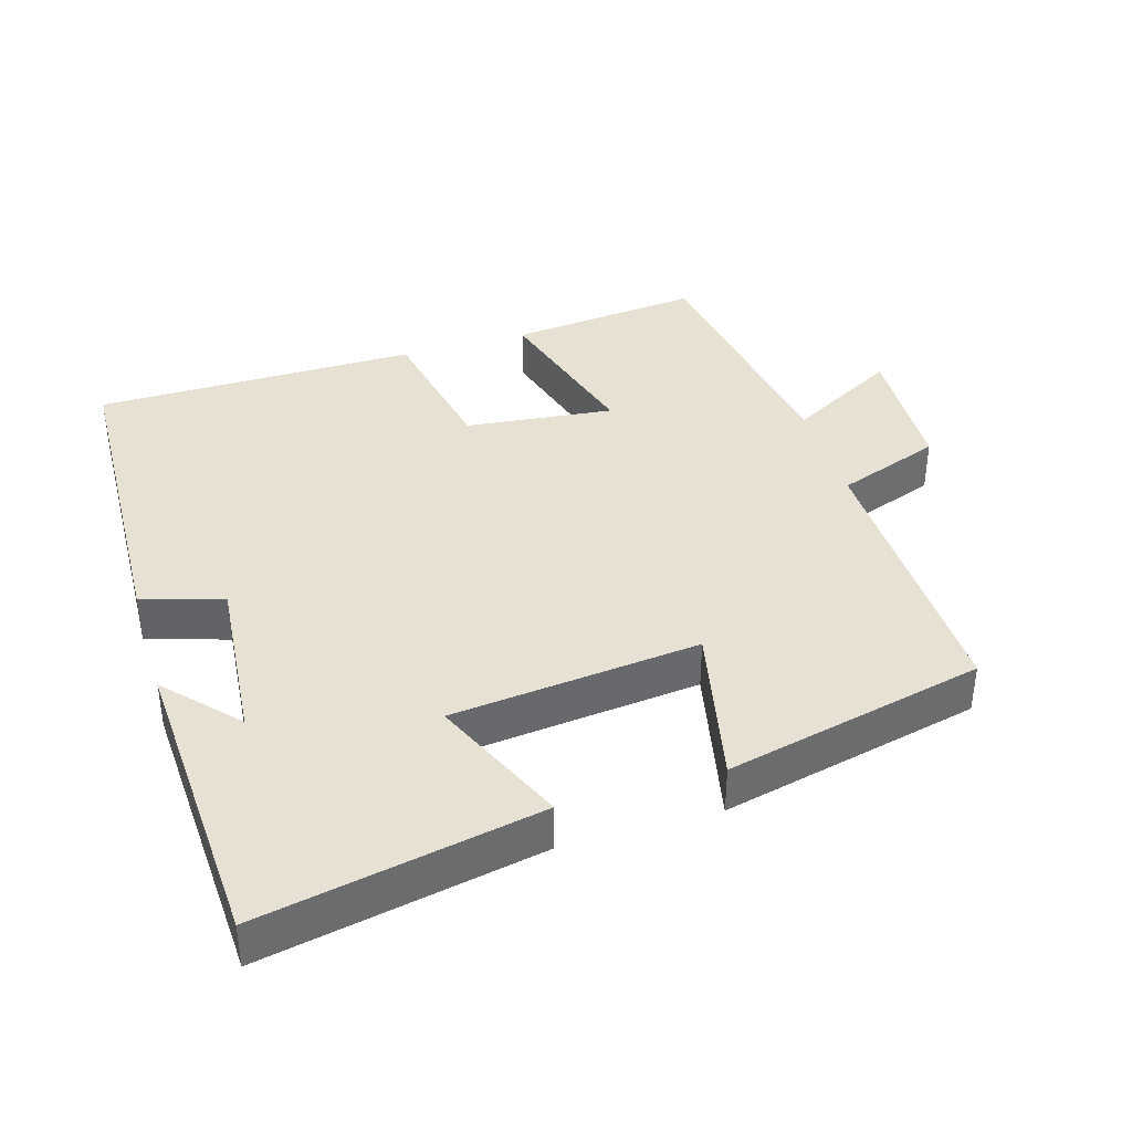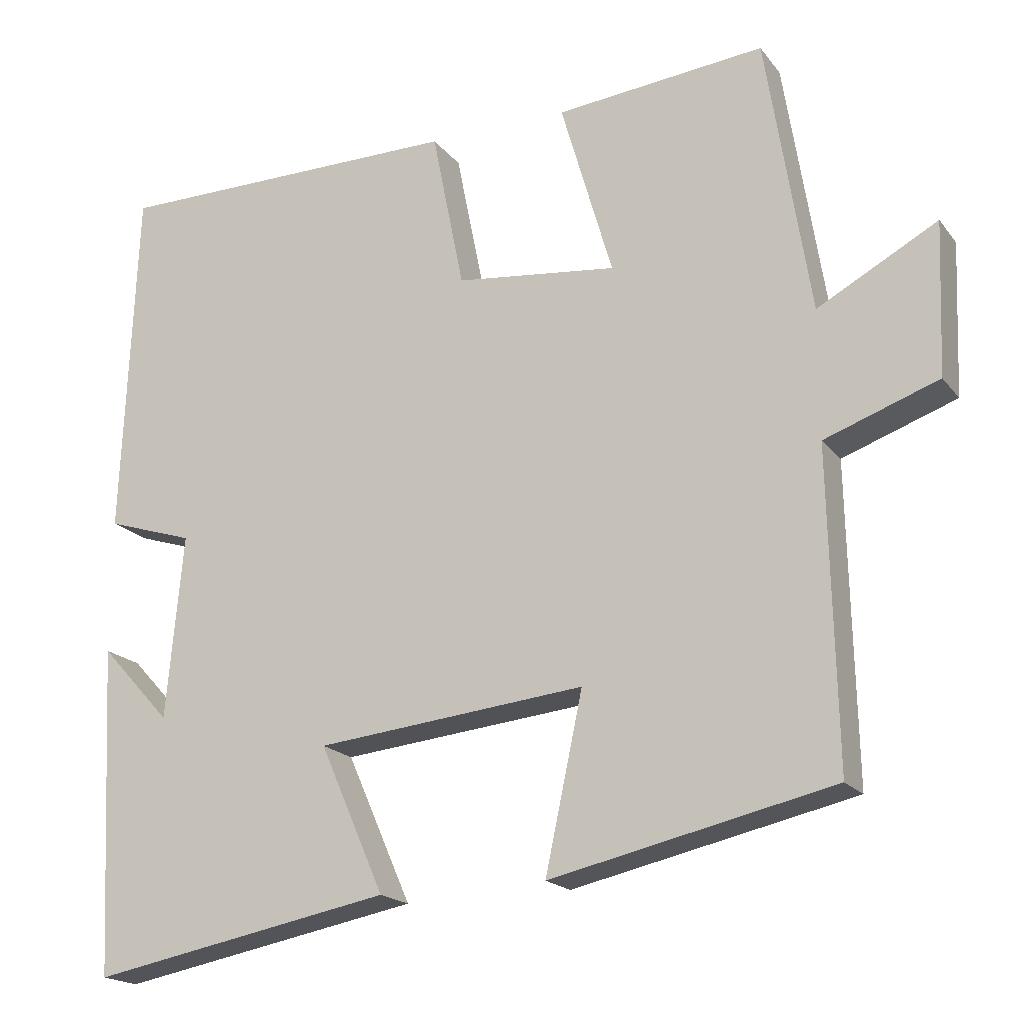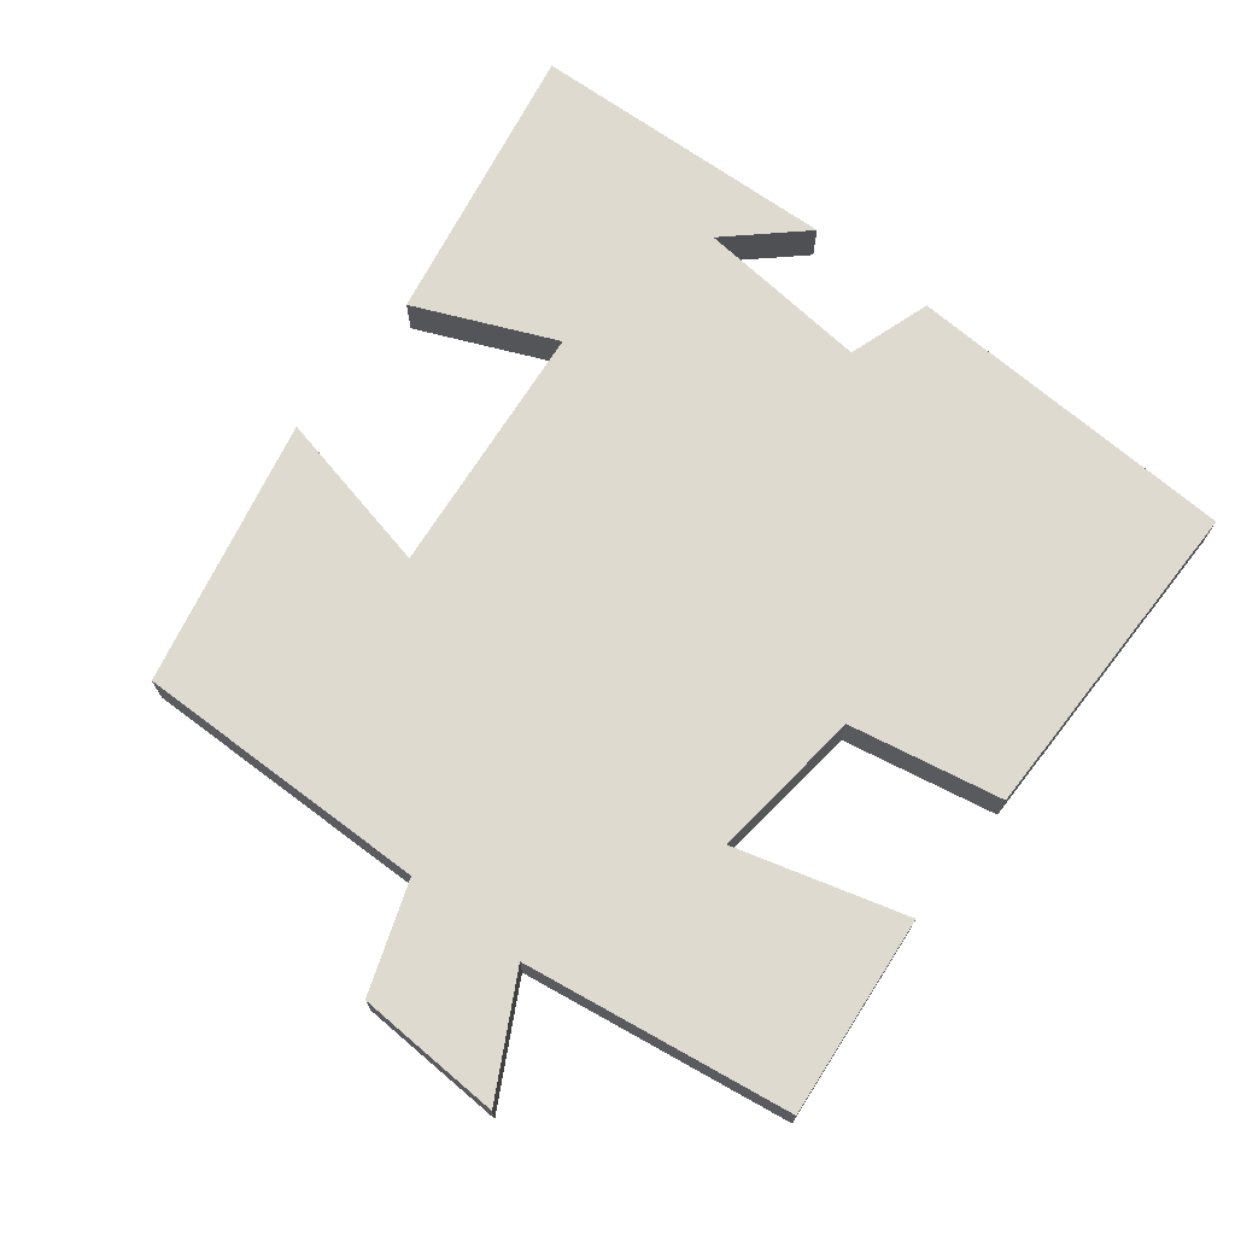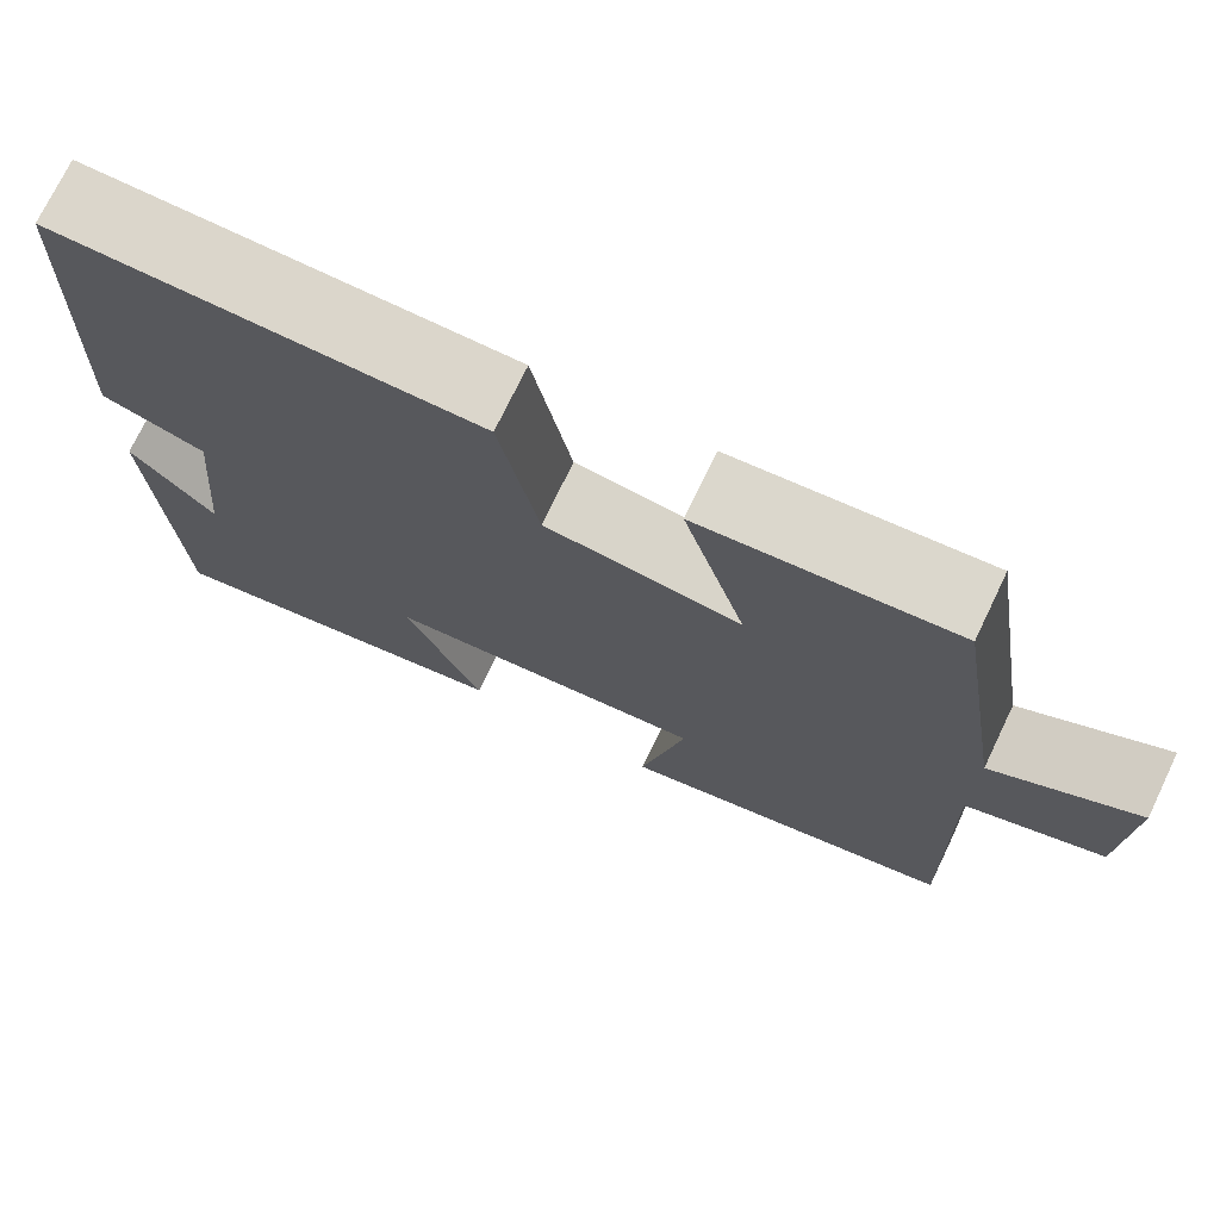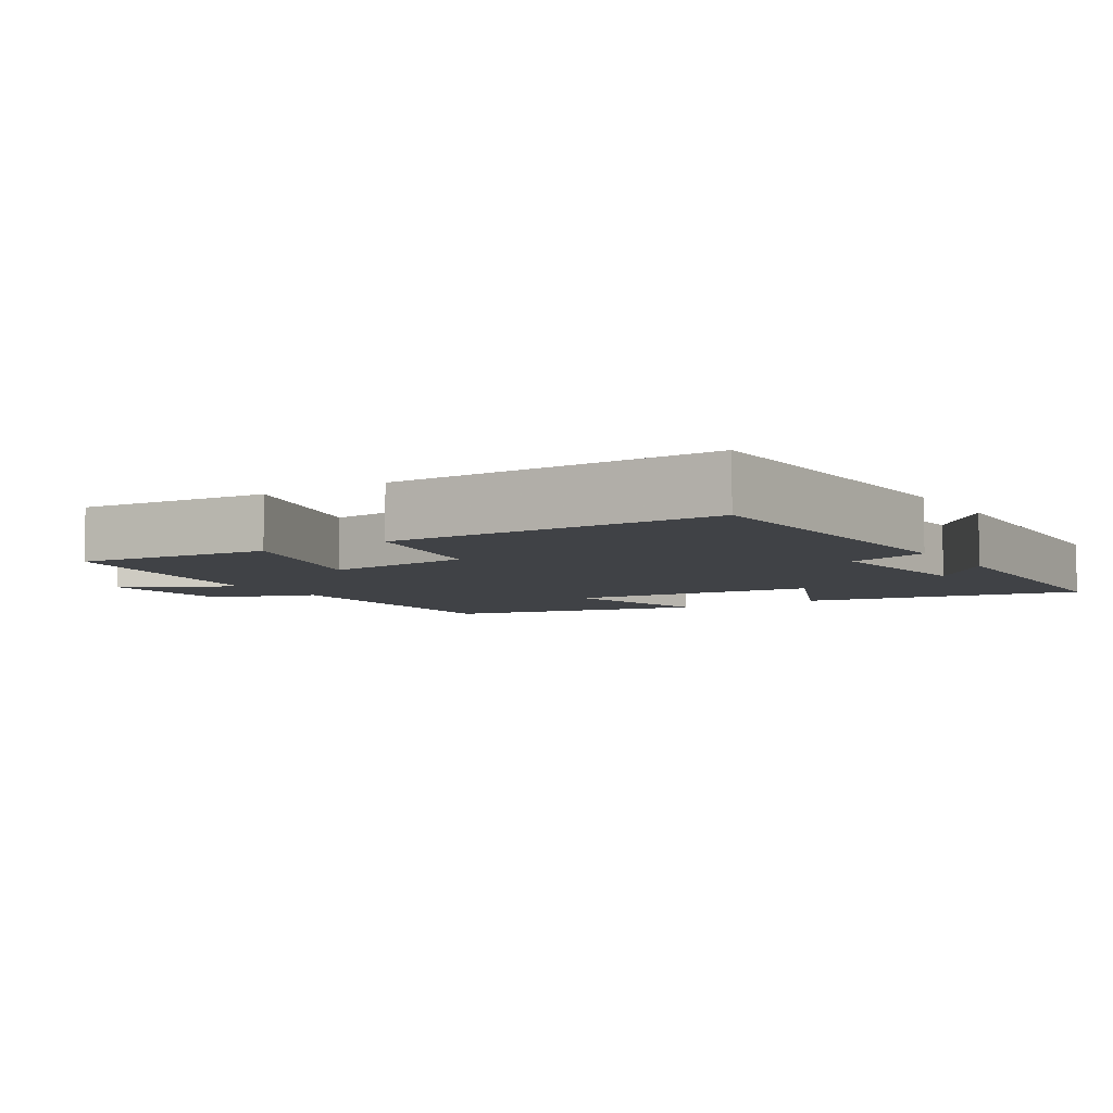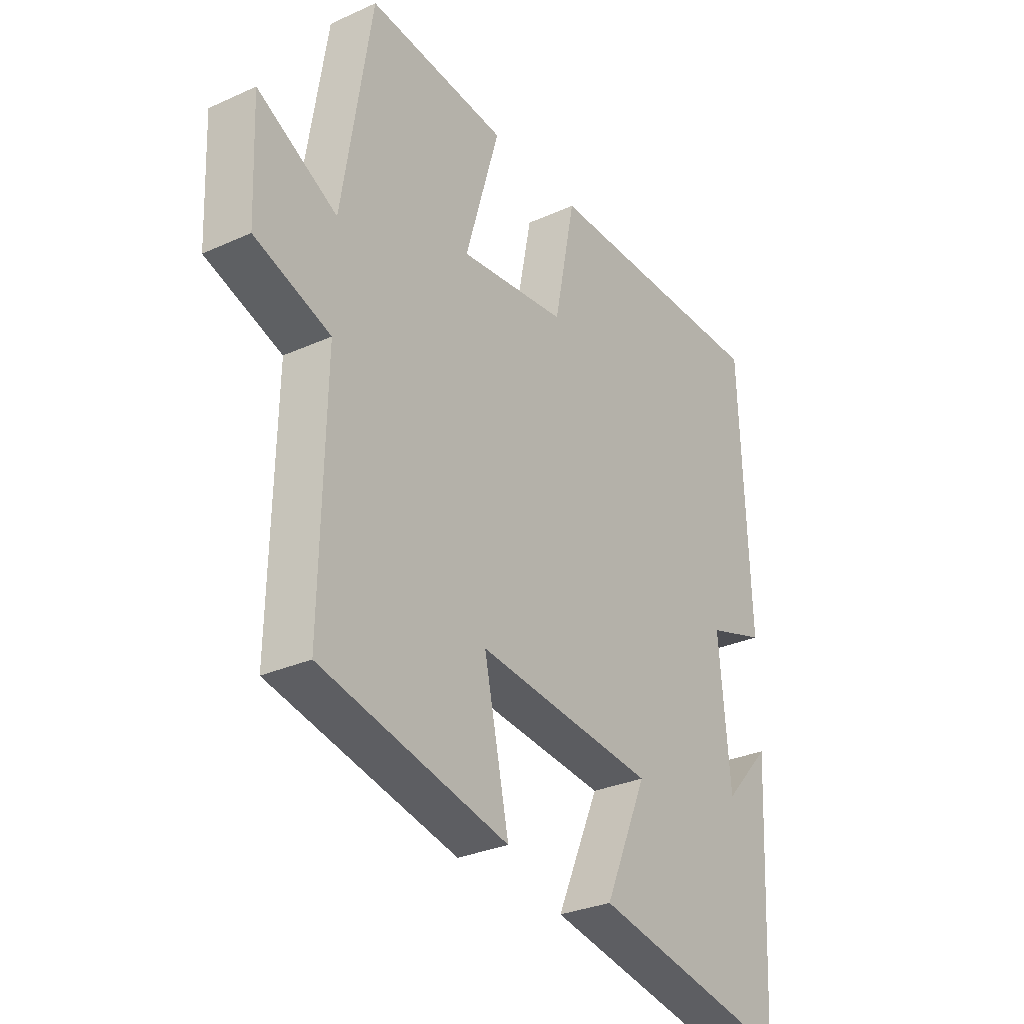
<metadata>
{"format":"obj","ext":"obj","renderer":"f3d","projection":"perspective","resolution":1024,"background":"white","views":[{"elev":38.9,"azim":163.1,"up":"+Y"},{"elev":-18.7,"azim":-154.2,"up":"+Z"},{"elev":70.9,"azim":-51.8,"up":"+Y"},{"elev":73.7,"azim":-154.3,"up":"+Z"},{"elev":-6.1,"azim":32.8,"up":"+Y"},{"elev":-29.8,"azim":-56.5,"up":"+Z"}]}
</metadata>
<code>
v 0.481 0.07 0.499
v 0.5 0.07 0.034
v 0.385 0.07 -0.003
v 0.407 0.07 -0.245
v 0.5 0.07 -0.144
v 0.478 0.07 -0.575
v 0.081 0.07 -0.5
v 0.166 0.07 -0.307
v -0.188 0.07 -0.271
v -0.139 0.07 -0.5
v -0.509 0.07 -0.418
v -0.5 0.07 -0.008
v -0.649 0.07 0.045
v -0.657 0.07 0.245
v -0.5 0.07 0.16
v -0.442 0.07 0.527
v -0.167 0.07 0.5
v -0.235 0.07 0.266
v -0.023 0.07 0.29
v 0.019 0.07 0.5
v 0.481 0 0.499
v 0.5 0 0.034
v 0.385 0 -0.003
v 0.407 0 -0.245
v 0.5 0 -0.144
v 0.478 0 -0.575
v 0.081 0 -0.5
v 0.166 0 -0.307
v -0.188 0 -0.271
v -0.139 0 -0.5
v -0.509 0 -0.418
v -0.5 0 -0.008
v -0.649 0 0.045
v -0.657 0 0.245
v -0.5 0 0.16
v -0.442 0 0.527
v -0.167 0 0.5
v -0.235 0 0.266
v -0.023 0 0.29
v 0.019 0 0.5
f 19 20 1 2
f 18 19 2 3
f 15 16 17 18
f 15 18 3 4
f 12 13 14 15
f 12 15 4
f 9 10 11 12
f 8 9 12 4
f 7 8 4
f 6 7 4
f 4 5 6
f 22 21 40 39
f 23 22 39 38
f 38 37 36 35
f 24 23 38 35
f 35 34 33 32
f 24 35 32
f 32 31 30 29
f 24 32 29 28
f 24 28 27
f 24 27 26
f 26 25 24
f 1 21 22 2
f 2 22 23 3
f 3 23 24 4
f 4 24 25 5
f 5 25 26 6
f 6 26 27 7
f 7 27 28 8
f 8 28 29 9
f 9 29 30 10
f 10 30 31 11
f 11 31 32 12
f 12 32 33 13
f 13 33 34 14
f 14 34 35 15
f 15 35 36 16
f 16 36 37 17
f 17 37 38 18
f 18 38 39 19
f 19 39 40 20
f 20 40 21 1

</code>
